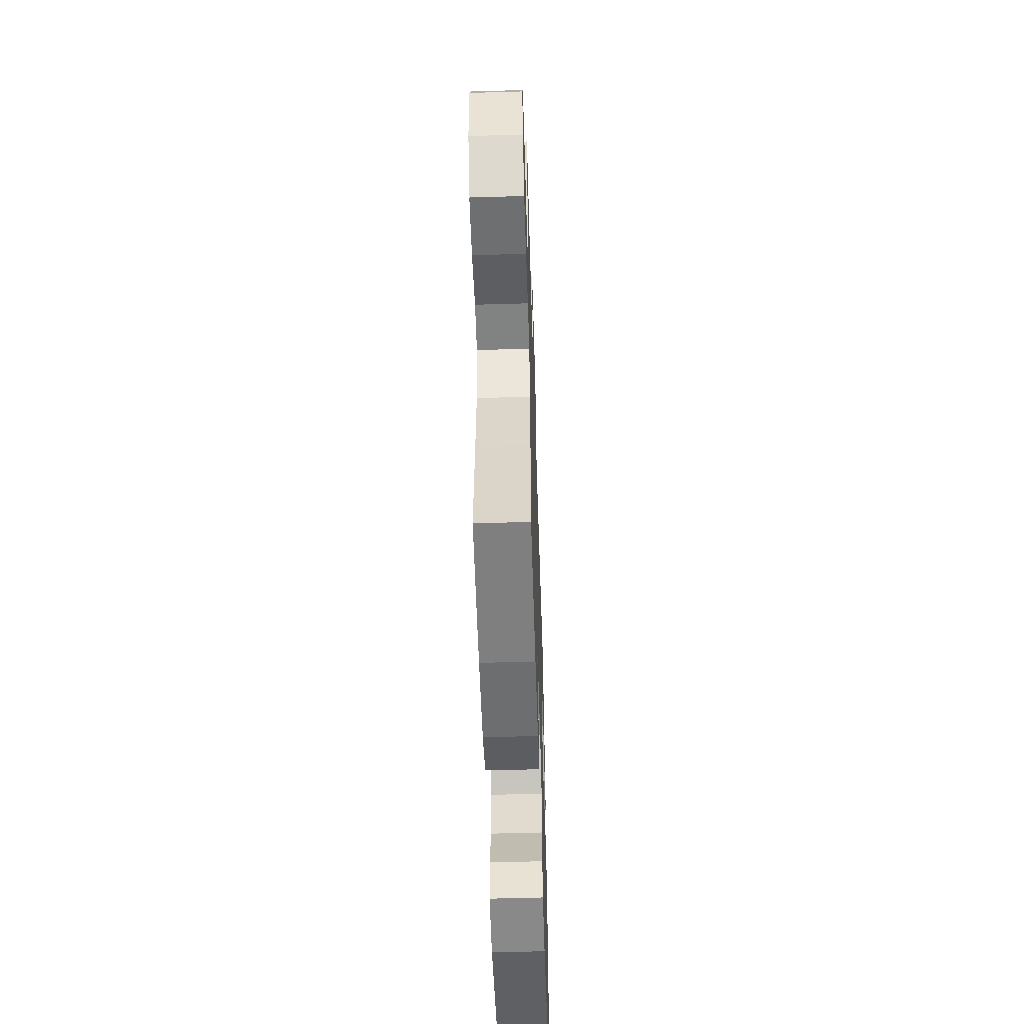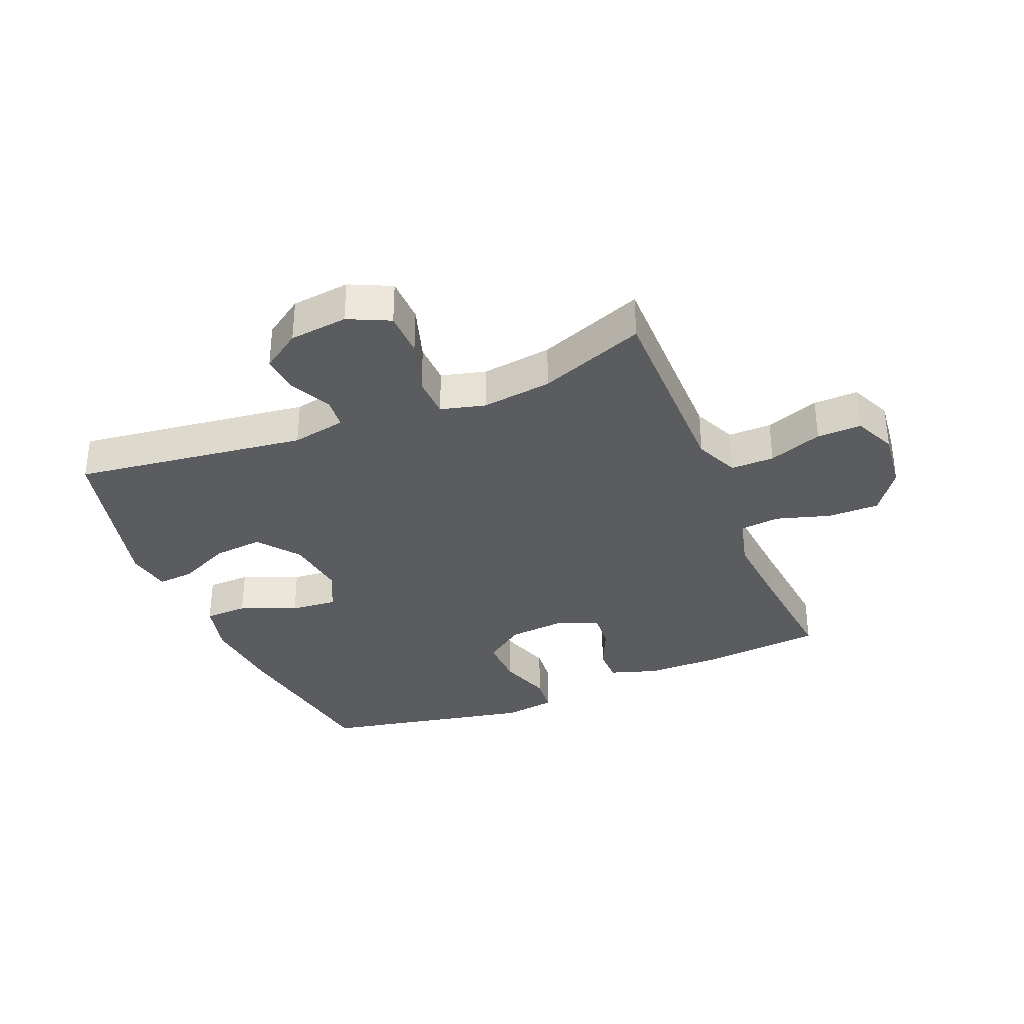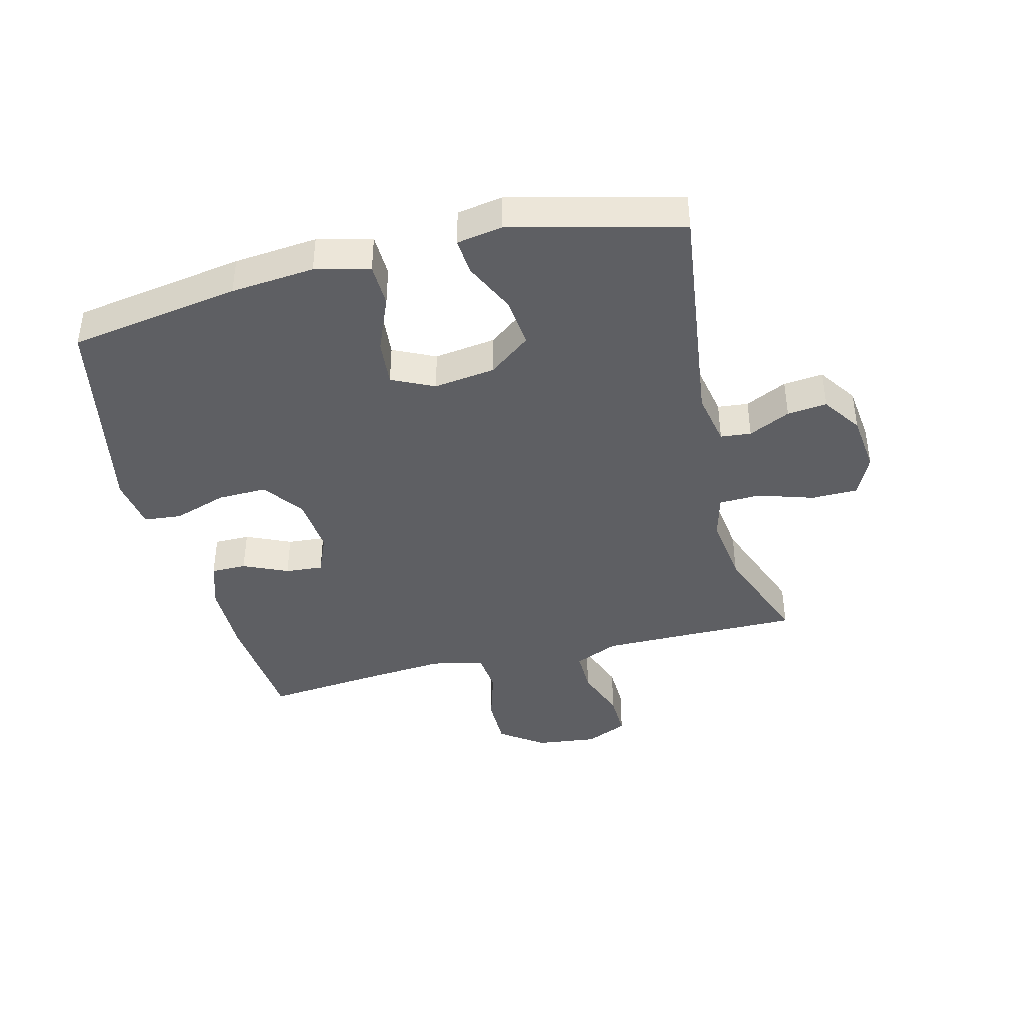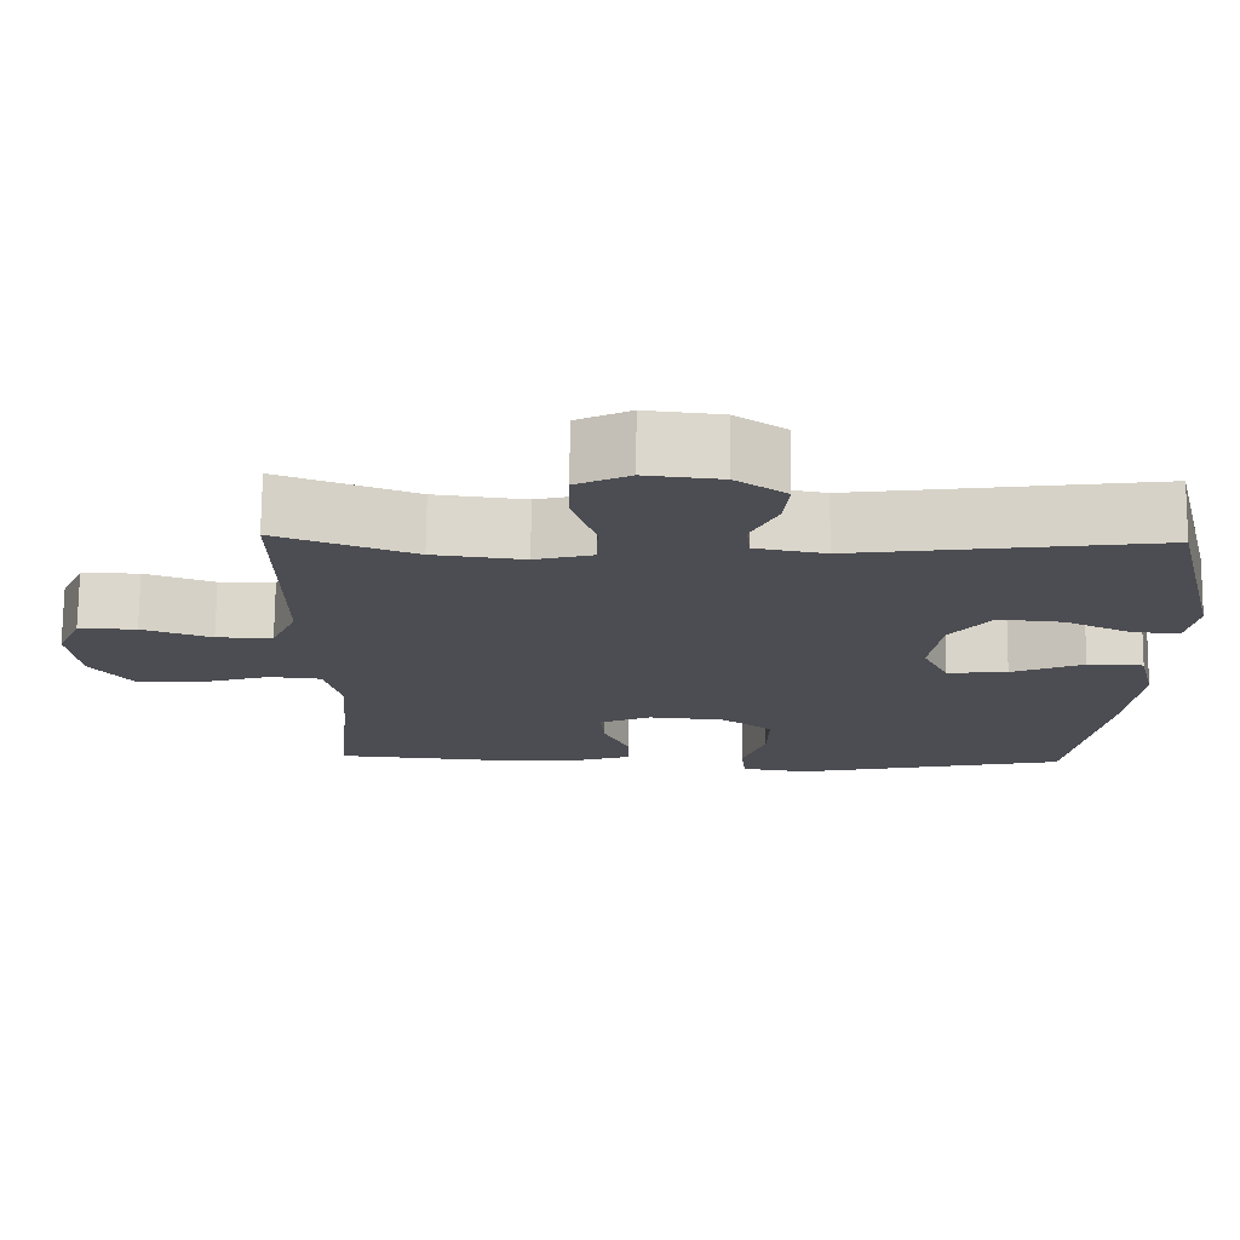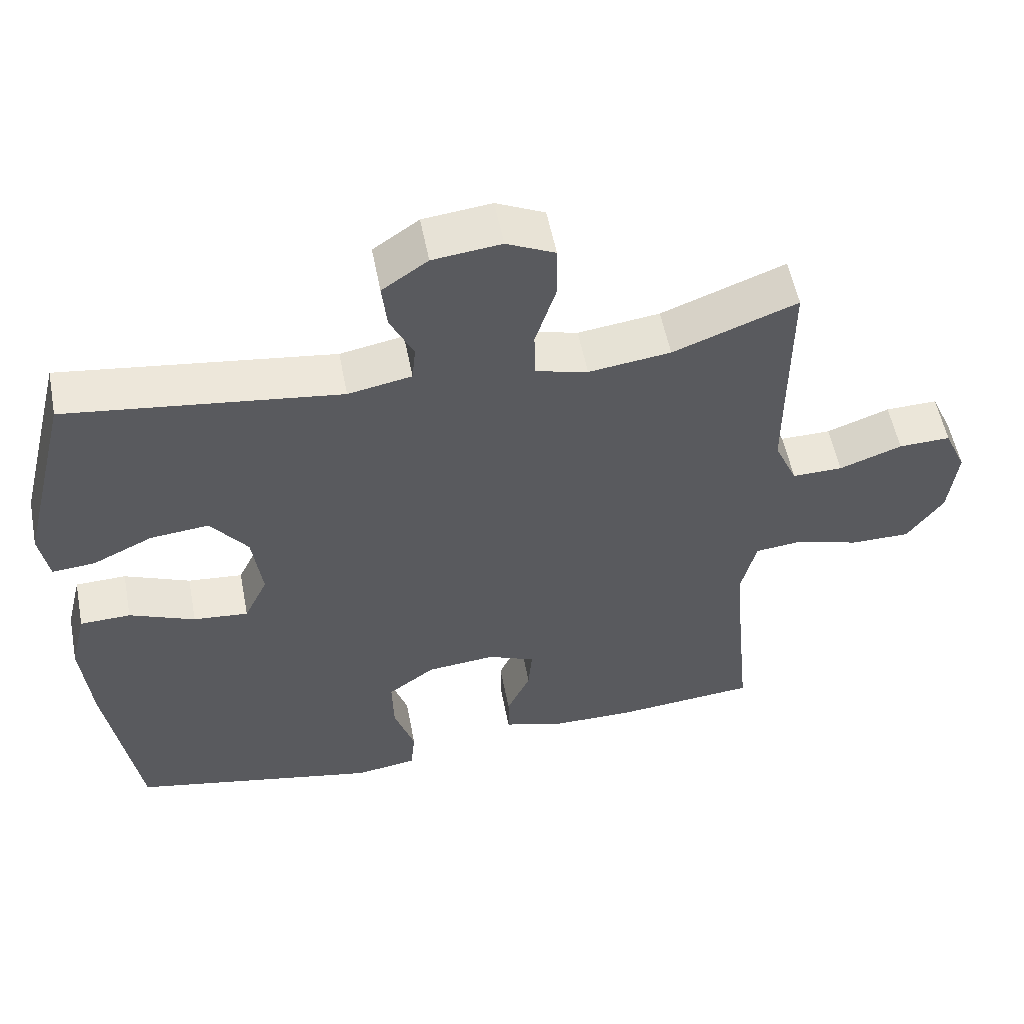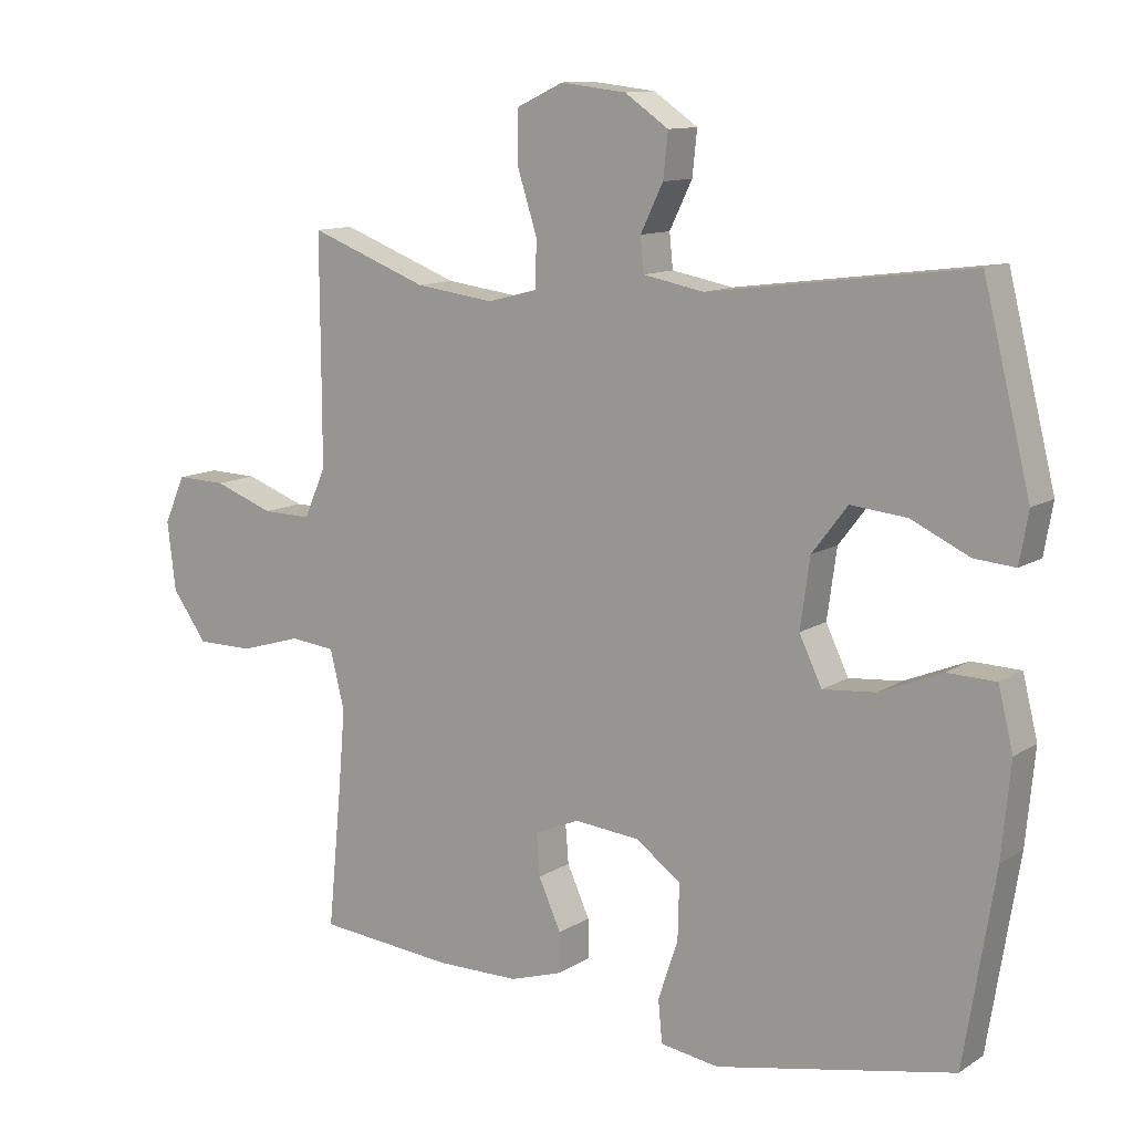
<metadata>
{"format":"obj","ext":"obj","renderer":"f3d","projection":"perspective","resolution":1024,"background":"white","views":[{"elev":-54.6,"azim":91.8,"up":"+Z"},{"elev":-34.0,"azim":22.4,"up":"+Y"},{"elev":-41.0,"azim":-75.9,"up":"+Y"},{"elev":73.6,"azim":-179.5,"up":"+Z"},{"elev":54.8,"azim":-10.9,"up":"+Z"},{"elev":11.6,"azim":-146.0,"up":"+Z"}]}
</metadata>
<code>
v -0.5 0.07 0.5
v -0.118 0.07 0.45
v -0.029 0.07 0.467
v -0.024 0.07 0.517
v -0.057 0.07 0.585
v -0.064 0.07 0.65
v 0 0.07 0.694
v 0.096 0.07 0.705
v 0.164 0.07 0.673
v 0.165 0.07 0.597
v 0.136 0.07 0.506
v 0.138 0.07 0.438
v 0.211 0.07 0.419
v 0.326 0.07 0.434
v 0.5 0.07 0.5
v 0.499 0.07 0.283
v 0.499 0.07 0.168
v 0.531 0.07 0.096
v 0.602 0.07 0.097
v 0.69 0.07 0.129
v 0.763 0.07 0.131
v 0.794 0.07 0.062
v 0.782 0.07 -0.039
v 0.731 0.07 -0.11
v 0.647 0.07 -0.11
v 0.557 0.07 -0.083
v 0.491 0.07 -0.09
v 0.47 0.07 -0.176
v 0.481 0.07 -0.306
v 0.5 0.07 -0.5
v 0.3 0.07 -0.518
v 0.178 0.07 -0.517
v 0.1 0.07 -0.492
v 0.1 0.07 -0.434
v 0.133 0.07 -0.361
v 0.138 0.07 -0.299
v 0.072 0.07 -0.271
v -0.024 0.07 -0.28
v -0.09 0.07 -0.328
v -0.088 0.07 -0.409
v -0.059 0.07 -0.496
v -0.065 0.07 -0.558
v -0.151 0.07 -0.571
v -0.5 0.07 -0.5
v -0.545 0.07 -0.22
v -0.558 0.07 -0.083
v -0.536 0.07 0.006
v -0.465 0.07 0.008
v -0.373 0.07 -0.03
v -0.296 0.07 -0.037
v -0.263 0.07 0.032
v -0.277 0.07 0.133
v -0.329 0.07 0.201
v -0.411 0.07 0.193
v -0.496 0.07 0.153
v -0.556 0.07 0.148
v -0.569 0.07 0.222
v -0.5 0 0.5
v -0.118 0 0.45
v -0.029 0 0.467
v -0.024 0 0.517
v -0.057 0 0.585
v -0.064 0 0.65
v 0 0 0.694
v 0.096 0 0.705
v 0.164 0 0.673
v 0.165 0 0.597
v 0.136 0 0.506
v 0.138 0 0.438
v 0.211 0 0.419
v 0.326 0 0.434
v 0.5 0 0.5
v 0.499 0 0.283
v 0.499 0 0.168
v 0.531 0 0.096
v 0.602 0 0.097
v 0.69 0 0.129
v 0.763 0 0.131
v 0.794 0 0.062
v 0.782 0 -0.039
v 0.731 0 -0.11
v 0.647 0 -0.11
v 0.557 0 -0.083
v 0.491 0 -0.09
v 0.47 0 -0.176
v 0.481 0 -0.306
v 0.5 0 -0.5
v 0.3 0 -0.518
v 0.178 0 -0.517
v 0.1 0 -0.492
v 0.1 0 -0.434
v 0.133 0 -0.361
v 0.138 0 -0.299
v 0.072 0 -0.271
v -0.024 0 -0.28
v -0.09 0 -0.328
v -0.088 0 -0.409
v -0.059 0 -0.496
v -0.065 0 -0.558
v -0.151 0 -0.571
v -0.5 0 -0.5
v -0.545 0 -0.22
v -0.558 0 -0.083
v -0.536 0 0.006
v -0.465 0 0.008
v -0.373 0 -0.03
v -0.296 0 -0.037
v -0.263 0 0.032
v -0.277 0 0.133
v -0.329 0 0.201
v -0.411 0 0.193
v -0.496 0 0.153
v -0.556 0 0.148
v -0.569 0 0.222
f 57 1 2
f 56 57 2
f 55 56 2
f 54 55 2
f 53 54 2 3
f 52 53 3
f 51 52 3
f 50 51 3
f 47 48 49
f 46 47 49
f 45 46 49
f 44 45 49
f 43 44 49
f 42 43 49
f 41 42 49
f 40 41 49
f 39 40 49 50
f 38 39 50 3
f 33 34 35
f 32 33 35
f 31 32 35
f 30 31 35
f 29 30 35
f 28 29 35 36
f 27 28 36 37
f 24 25 26
f 23 24 26
f 22 23 26
f 21 22 26
f 20 21 26
f 19 20 26
f 18 19 26 27
f 38 3 4
f 37 38 4
f 27 37 4
f 18 27 4
f 17 18 4
f 9 10 11
f 8 9 11
f 7 8 11
f 6 7 11
f 5 6 11
f 4 5 11
f 4 11 12
f 17 4 12
f 16 17 12 13
f 14 15 16
f 13 14 16
f 59 58 114
f 59 114 113
f 59 113 112
f 59 112 111
f 60 59 111 110
f 60 110 109
f 60 109 108
f 60 108 107
f 106 105 104
f 106 104 103
f 106 103 102
f 106 102 101
f 106 101 100
f 106 100 99
f 106 99 98
f 106 98 97
f 107 106 97 96
f 60 107 96 95
f 92 91 90
f 92 90 89
f 92 89 88
f 92 88 87
f 92 87 86
f 93 92 86 85
f 94 93 85 84
f 83 82 81
f 83 81 80
f 83 80 79
f 83 79 78
f 83 78 77
f 83 77 76
f 84 83 76 75
f 61 60 95
f 61 95 94
f 61 94 84
f 61 84 75
f 61 75 74
f 68 67 66
f 68 66 65
f 68 65 64
f 68 64 63
f 68 63 62
f 68 62 61
f 69 68 61
f 69 61 74
f 70 69 74 73
f 73 72 71
f 73 71 70
f 1 58 59 2
f 2 59 60 3
f 3 60 61 4
f 4 61 62 5
f 5 62 63 6
f 6 63 64 7
f 7 64 65 8
f 8 65 66 9
f 9 66 67 10
f 10 67 68 11
f 11 68 69 12
f 12 69 70 13
f 13 70 71 14
f 14 71 72 15
f 15 72 73 16
f 16 73 74 17
f 17 74 75 18
f 18 75 76 19
f 19 76 77 20
f 20 77 78 21
f 21 78 79 22
f 22 79 80 23
f 23 80 81 24
f 24 81 82 25
f 25 82 83 26
f 26 83 84 27
f 27 84 85 28
f 28 85 86 29
f 29 86 87 30
f 30 87 88 31
f 31 88 89 32
f 32 89 90 33
f 33 90 91 34
f 34 91 92 35
f 35 92 93 36
f 36 93 94 37
f 37 94 95 38
f 38 95 96 39
f 39 96 97 40
f 40 97 98 41
f 41 98 99 42
f 42 99 100 43
f 43 100 101 44
f 44 101 102 45
f 45 102 103 46
f 46 103 104 47
f 47 104 105 48
f 48 105 106 49
f 49 106 107 50
f 50 107 108 51
f 51 108 109 52
f 52 109 110 53
f 53 110 111 54
f 54 111 112 55
f 55 112 113 56
f 56 113 114 57
f 57 114 58 1

</code>
